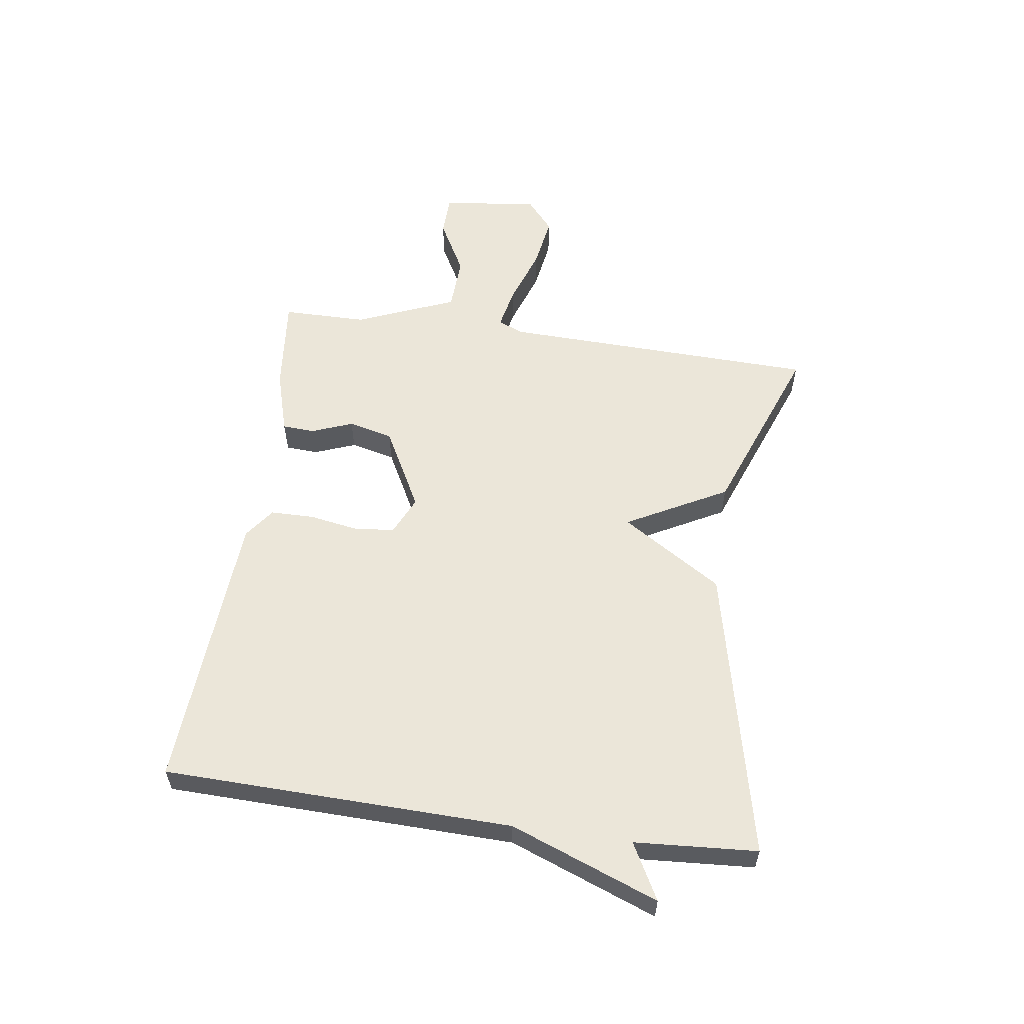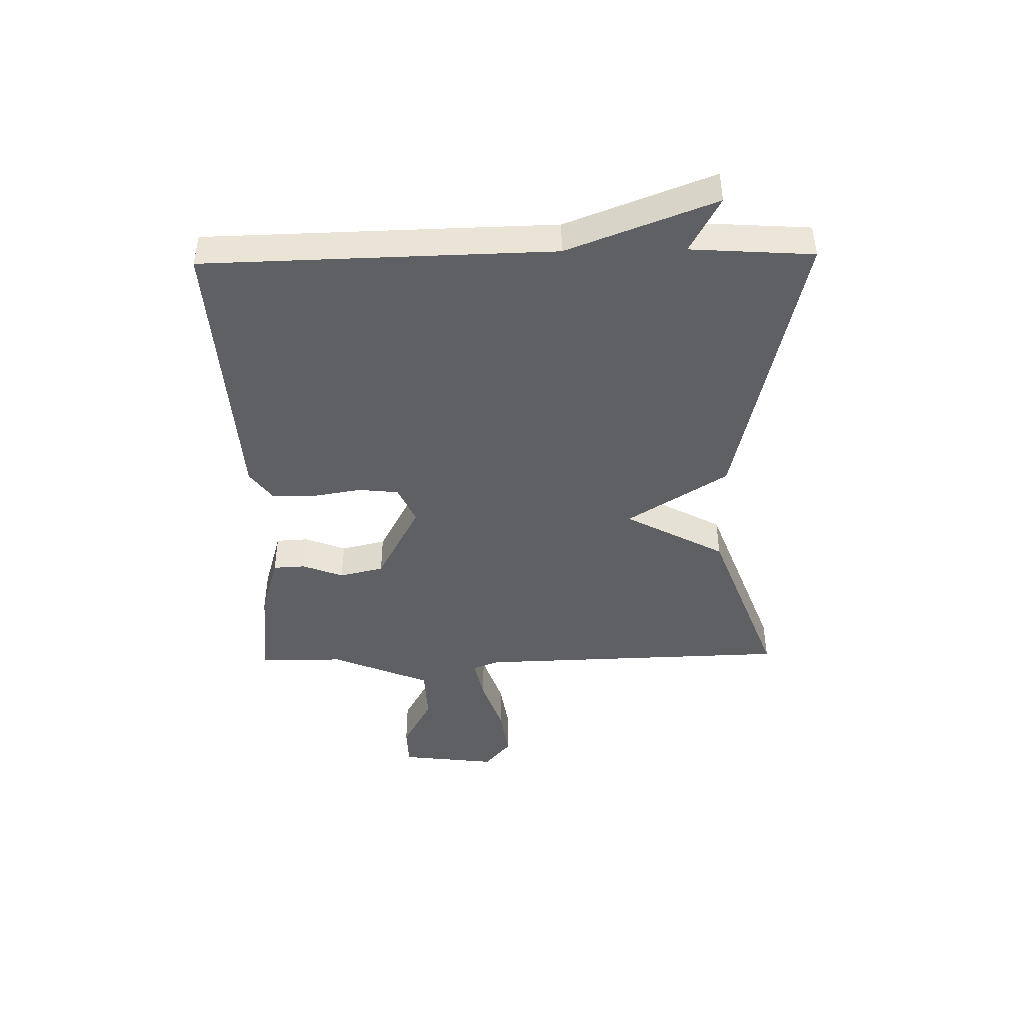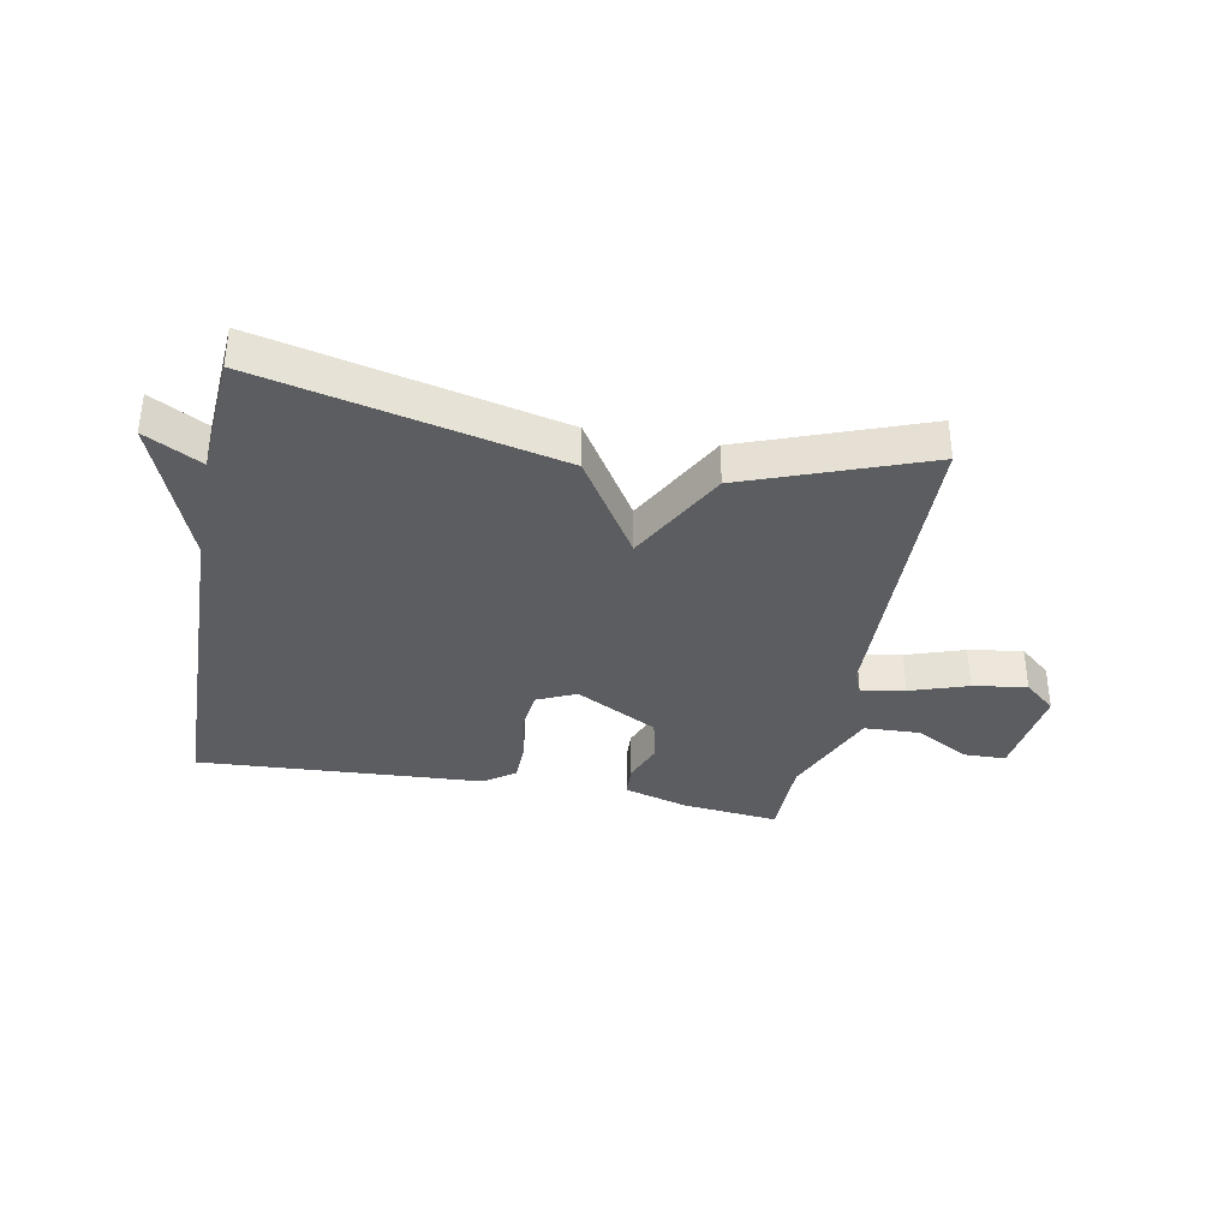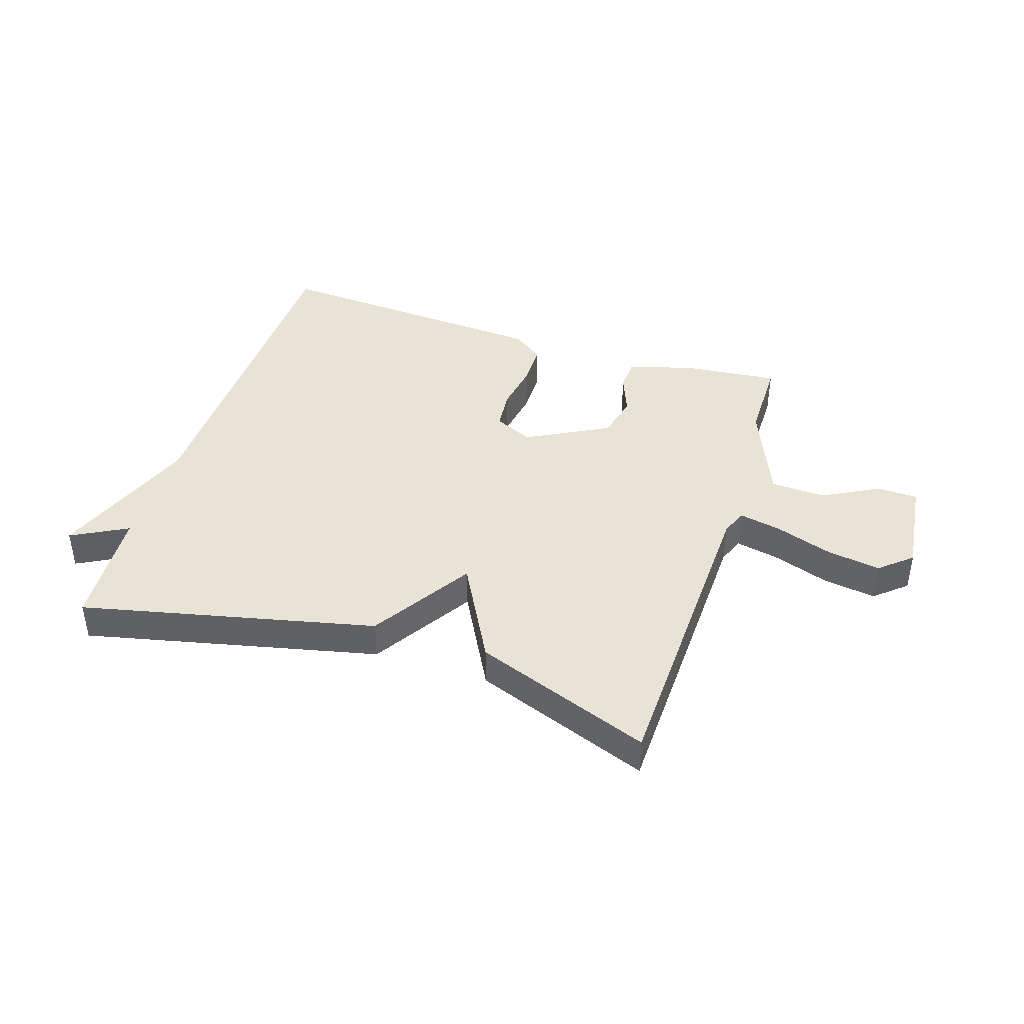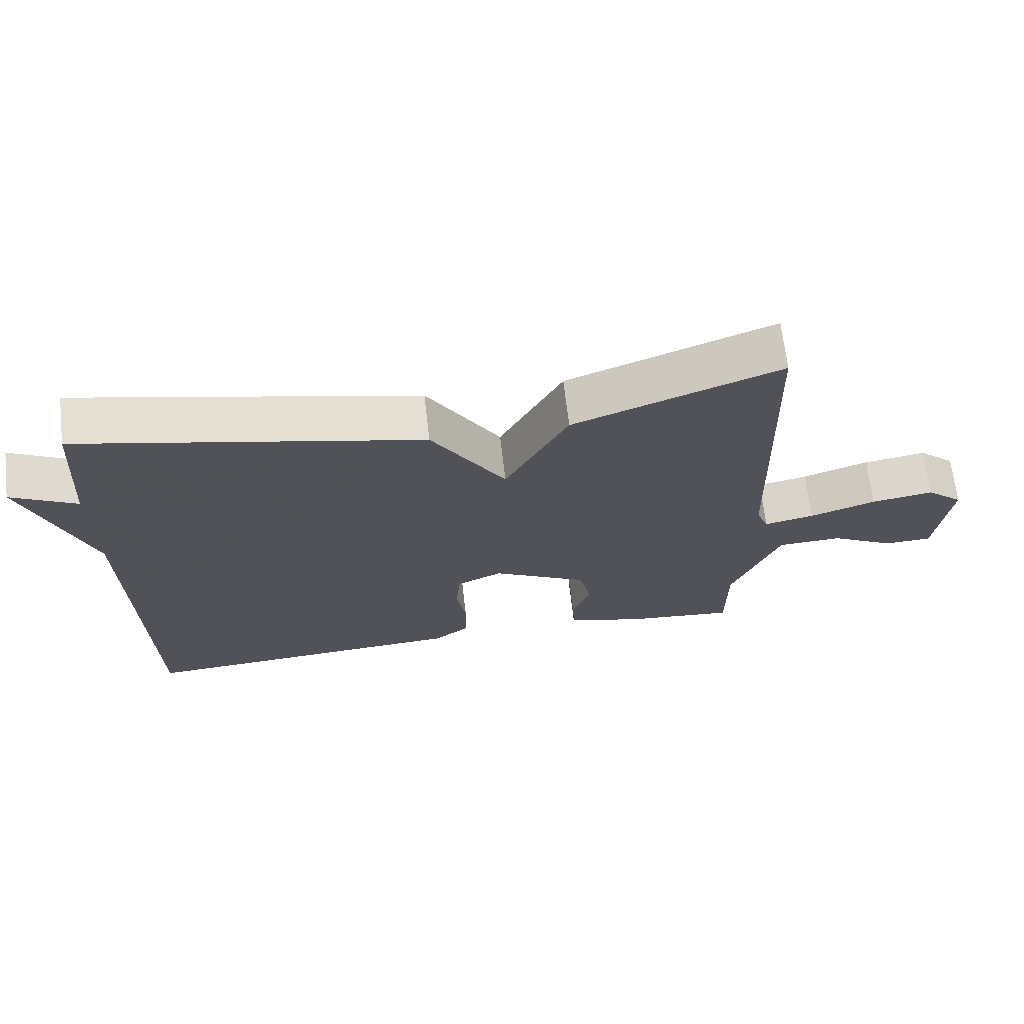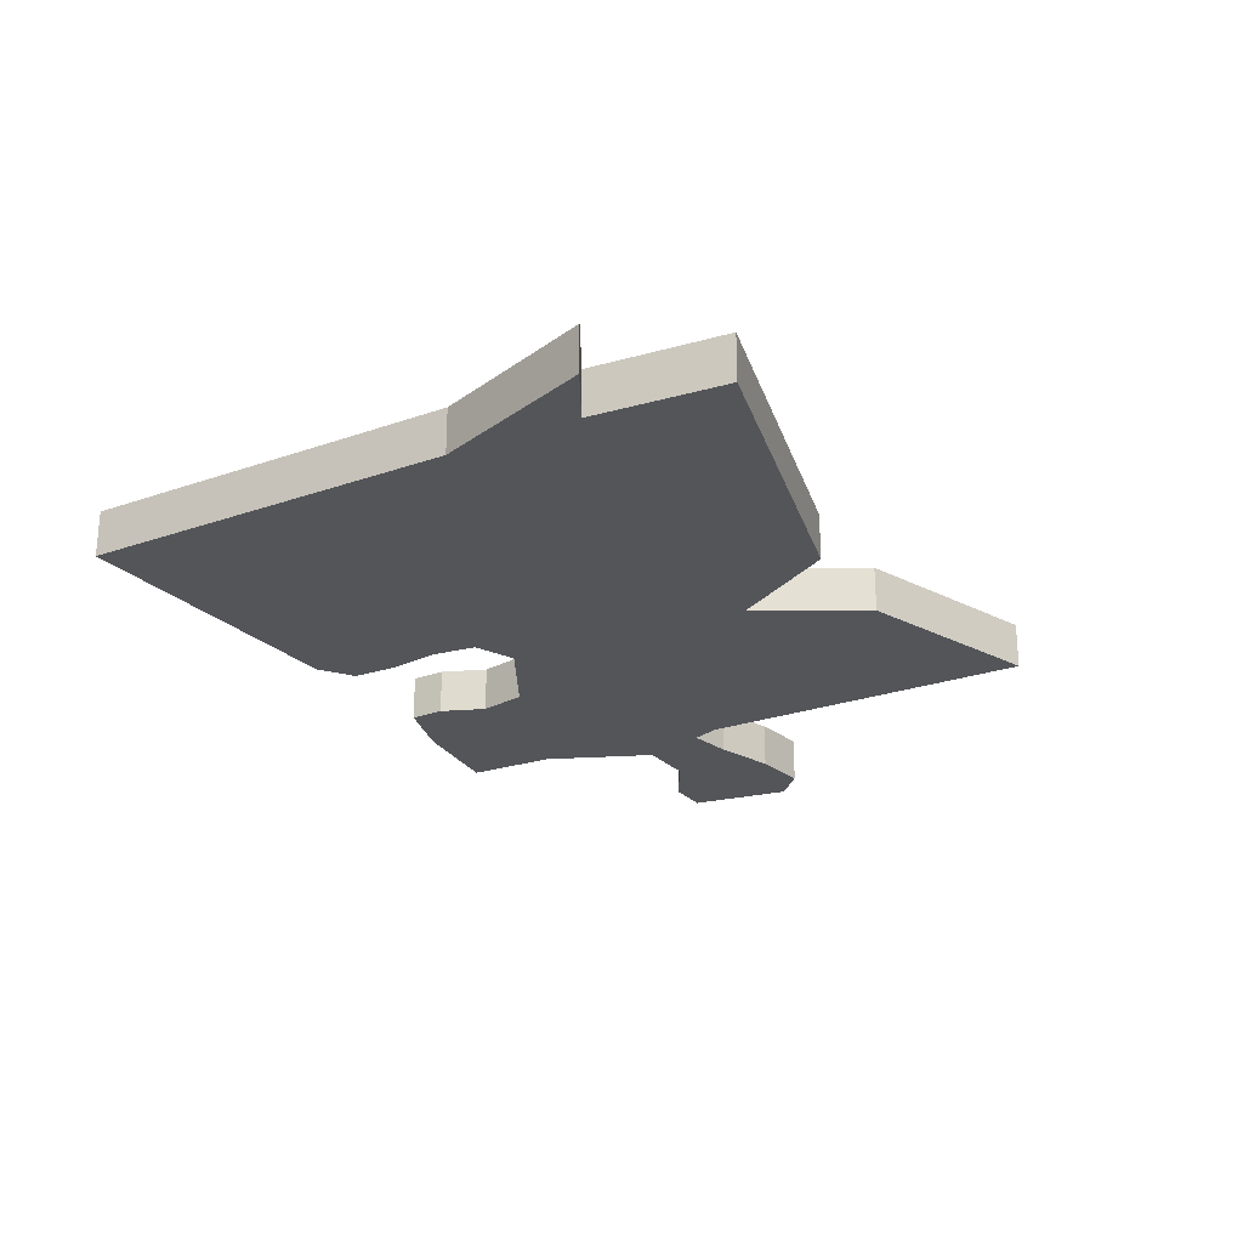
<metadata>
{"format":"obj","ext":"obj","renderer":"f3d","projection":"perspective","resolution":1024,"background":"white","views":[{"elev":57.2,"azim":-81.8,"up":"+Y"},{"elev":-44.0,"azim":-88.9,"up":"+Y"},{"elev":-35.7,"azim":-10.9,"up":"+Y"},{"elev":42.0,"azim":17.9,"up":"+Y"},{"elev":67.6,"azim":-6.6,"up":"+Z"},{"elev":-24.1,"azim":-61.2,"up":"+Y"}]}
</metadata>
<code>
v 0.5 0.07 0.5
v 0.516 0.07 -0.039
v 0.534 0.07 -0.083
v 0.607 0.07 -0.068
v 0.704 0.07 -0.035
v 0.795 0.07 -0.021
v 0.849 0.07 -0.067
v 0.829 0.07 -0.232
v 0.759 0.07 -0.234
v 0.665 0.07 -0.183
v 0.571 0.07 -0.187
v 0.501 0.07 -0.356
v 0.5 0.07 -0.5
v 0.336 0.07 -0.483
v 0.227 0.07 -0.451
v 0.224 0.07 -0.396
v 0.251 0.07 -0.326
v 0.233 0.07 -0.25
v 0.094 0.07 -0.176
v 0.028 0.07 -0.206
v 0.021 0.07 -0.275
v 0.035 0.07 -0.358
v 0.034 0.07 -0.432
v -0.018 0.07 -0.47
v -0.5 0.07 -0.5
v -0.514 0.07 0.092
v -0.609 0.07 0.343
v -0.514 0.07 0.292
v -0.5 0.07 0.5
v -0.002 0.07 0.387
v 0.106 0.07 0.216
v 0.198 0.07 0.387
v 0.5 0 0.5
v 0.516 0 -0.039
v 0.534 0 -0.083
v 0.607 0 -0.068
v 0.704 0 -0.035
v 0.795 0 -0.021
v 0.849 0 -0.067
v 0.829 0 -0.232
v 0.759 0 -0.234
v 0.665 0 -0.183
v 0.571 0 -0.187
v 0.501 0 -0.356
v 0.5 0 -0.5
v 0.336 0 -0.483
v 0.227 0 -0.451
v 0.224 0 -0.396
v 0.251 0 -0.326
v 0.233 0 -0.25
v 0.094 0 -0.176
v 0.028 0 -0.206
v 0.021 0 -0.275
v 0.035 0 -0.358
v 0.034 0 -0.432
v -0.018 0 -0.47
v -0.5 0 -0.5
v -0.514 0 0.092
v -0.609 0 0.343
v -0.514 0 0.292
v -0.5 0 0.5
v -0.002 0 0.387
v 0.106 0 0.216
v 0.198 0 0.387
f 31 32 1 2
f 28 29 30 31
f 28 31 2 3
f 26 27 28
f 25 26 28
f 24 25 28
f 23 24 28
f 22 23 28
f 21 22 28
f 20 21 28
f 19 20 28
f 18 19 28 3
f 17 18 3 4
f 15 16 17
f 14 15 17
f 13 14 17
f 12 13 17
f 11 12 17 4
f 5 6 7
f 4 5 7
f 11 4 7
f 10 11 7
f 7 8 9 10
f 34 33 64 63
f 63 62 61 60
f 35 34 63 60
f 60 59 58
f 60 58 57
f 60 57 56
f 60 56 55
f 60 55 54
f 60 54 53
f 60 53 52
f 60 52 51
f 35 60 51 50
f 36 35 50 49
f 49 48 47
f 49 47 46
f 49 46 45
f 49 45 44
f 36 49 44 43
f 39 38 37
f 39 37 36
f 39 36 43
f 39 43 42
f 42 41 40 39
f 1 33 34 2
f 2 34 35 3
f 3 35 36 4
f 4 36 37 5
f 5 37 38 6
f 6 38 39 7
f 7 39 40 8
f 8 40 41 9
f 9 41 42 10
f 10 42 43 11
f 11 43 44 12
f 12 44 45 13
f 13 45 46 14
f 14 46 47 15
f 15 47 48 16
f 16 48 49 17
f 17 49 50 18
f 18 50 51 19
f 19 51 52 20
f 20 52 53 21
f 21 53 54 22
f 22 54 55 23
f 23 55 56 24
f 24 56 57 25
f 25 57 58 26
f 26 58 59 27
f 27 59 60 28
f 28 60 61 29
f 29 61 62 30
f 30 62 63 31
f 31 63 64 32
f 32 64 33 1

</code>
